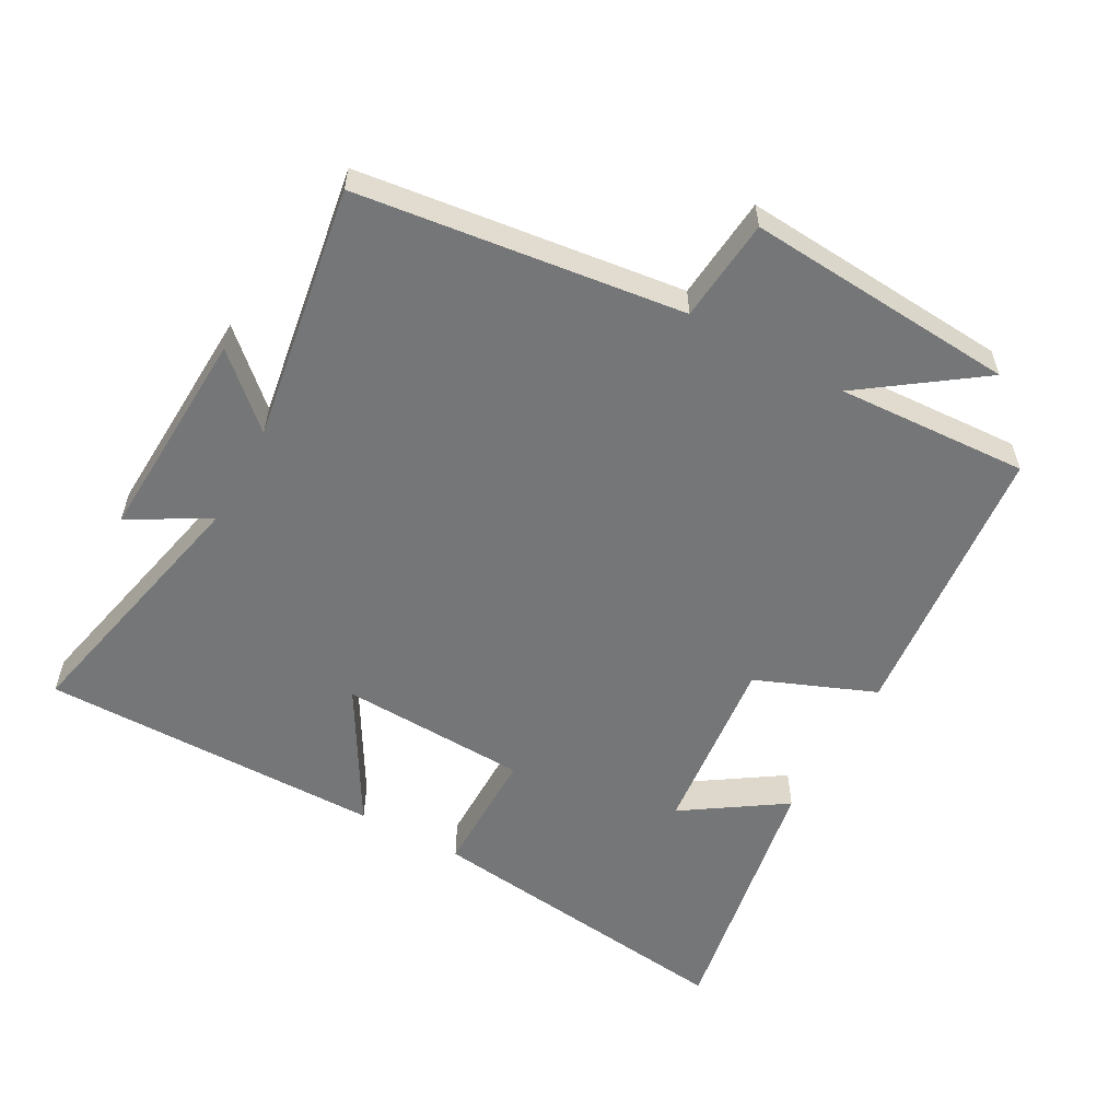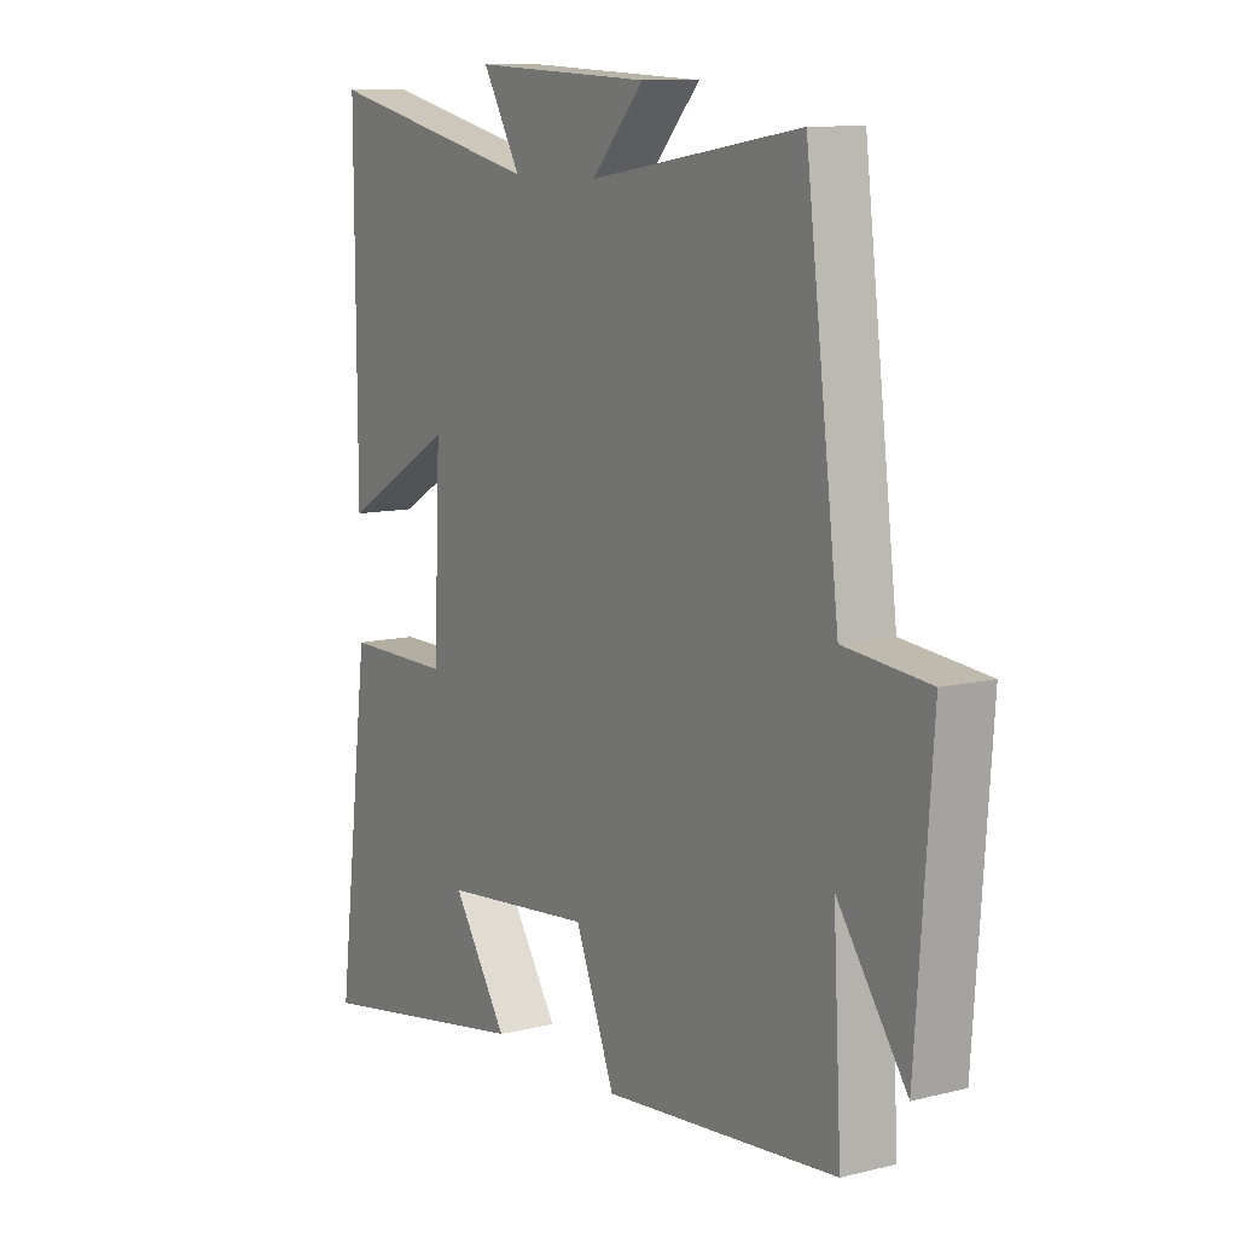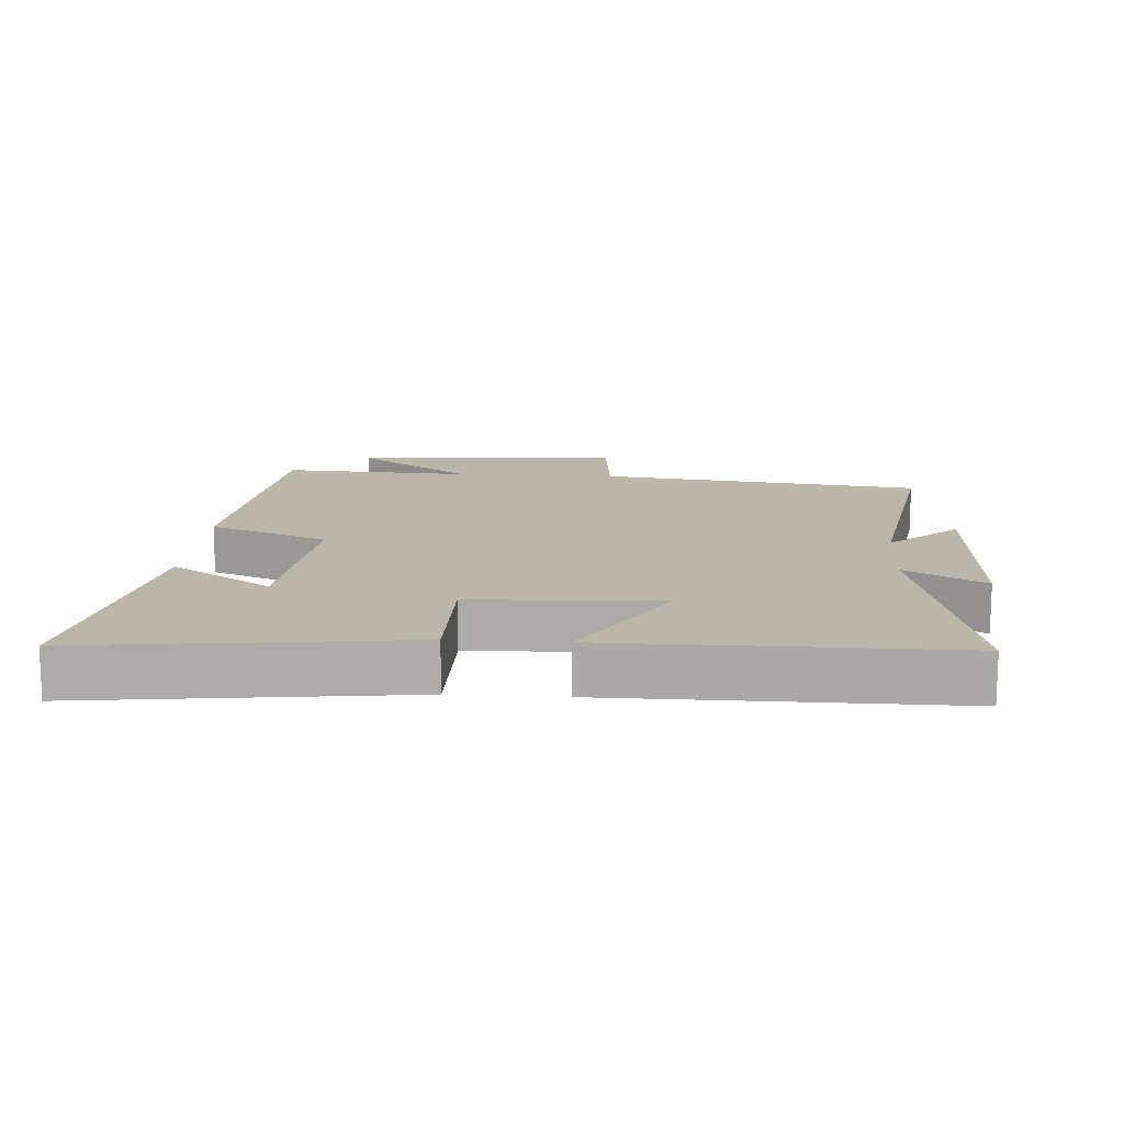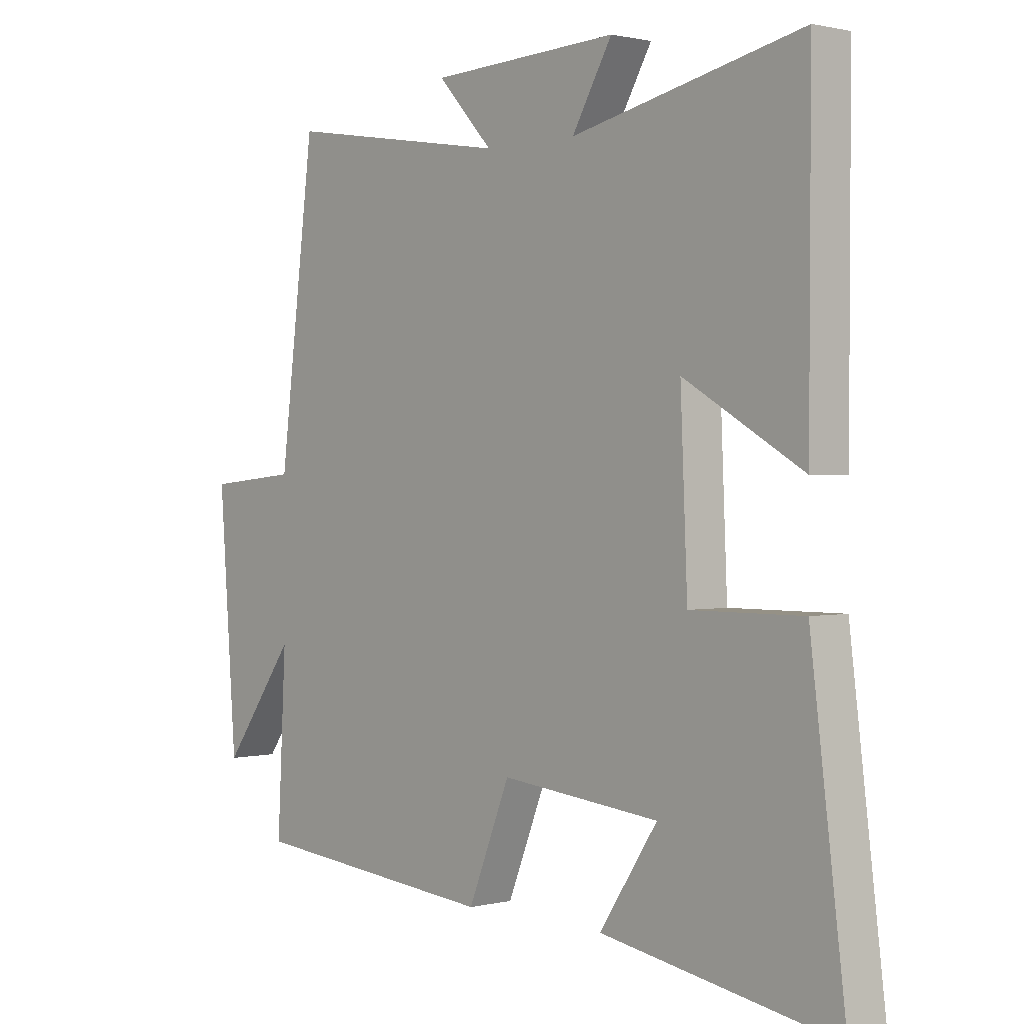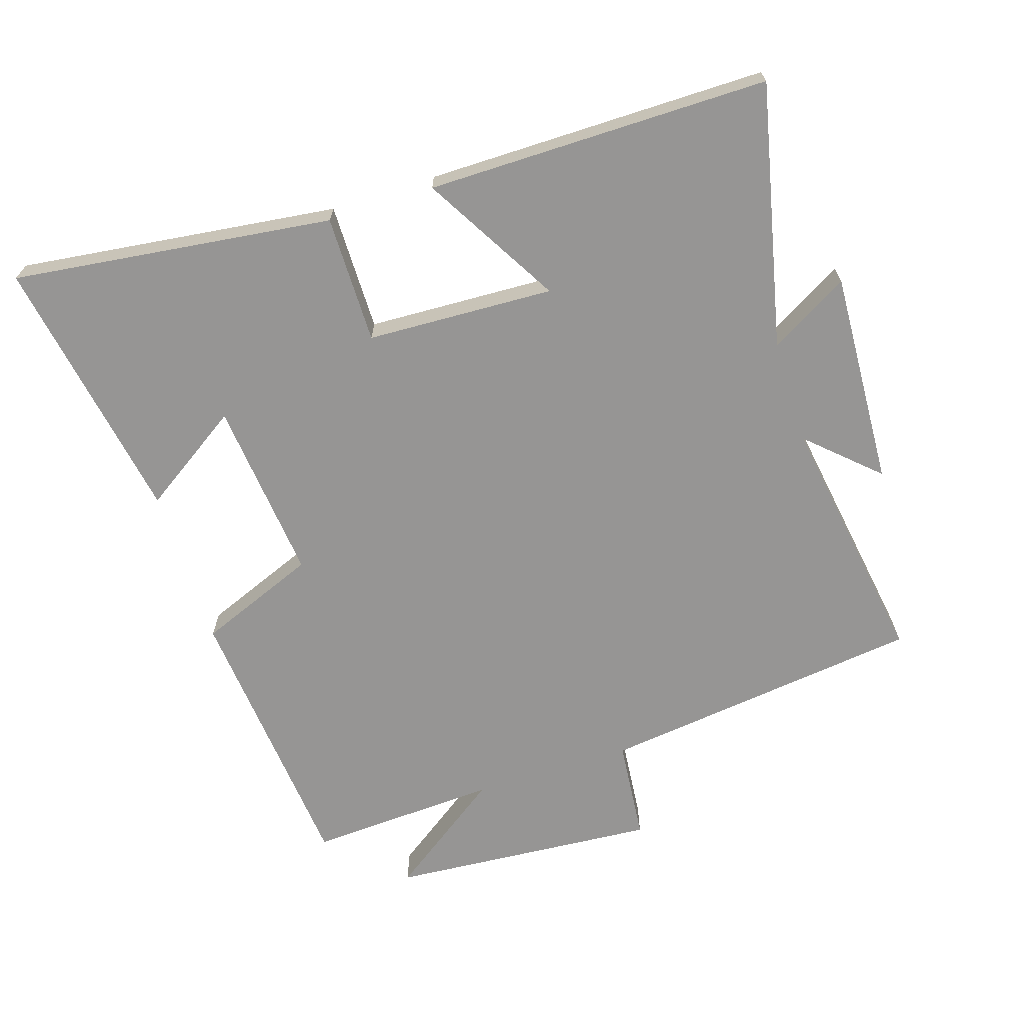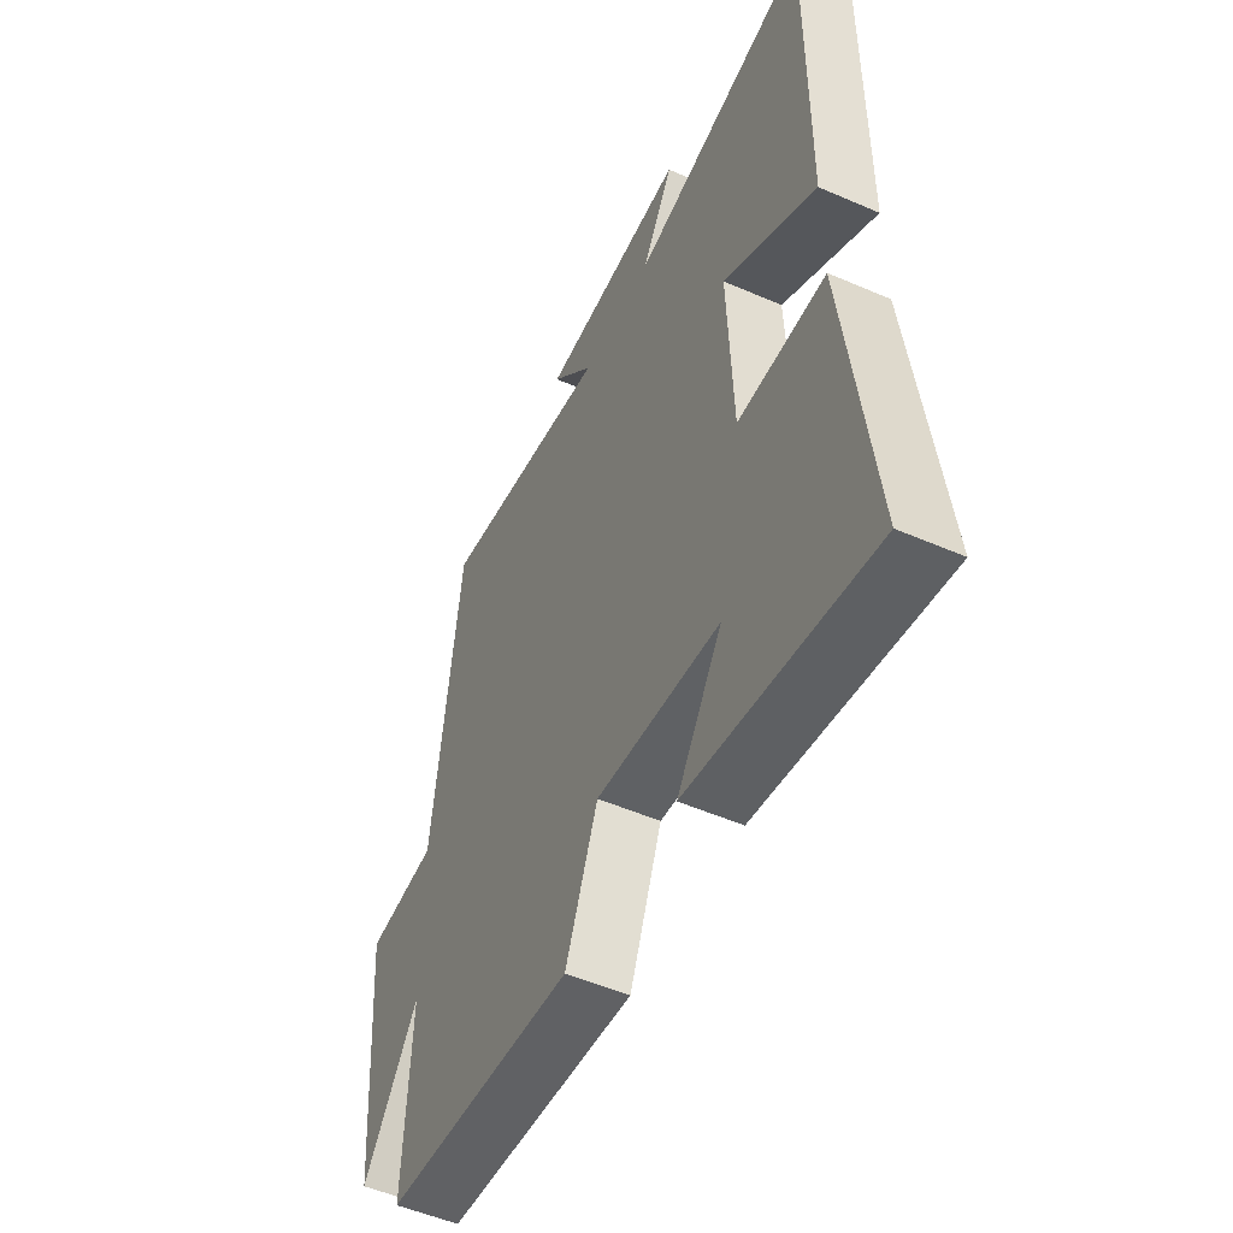
<metadata>
{"format":"obj","ext":"obj","renderer":"f3d","projection":"perspective","resolution":1024,"background":"white","views":[{"elev":-56.8,"azim":61.2,"up":"+Y"},{"elev":10.4,"azim":58.0,"up":"+Z"},{"elev":13.9,"azim":-86.1,"up":"+Y"},{"elev":1.0,"azim":-132.0,"up":"+Z"},{"elev":-67.5,"azim":-72.3,"up":"+Y"},{"elev":-51.6,"azim":-115.3,"up":"+Z"}]}
</metadata>
<code>
v 0.515 0.07 -0.46
v 0.09 0.07 -0.5
v 0.018 0.07 -0.321
v -0.256 0.07 -0.349
v -0.156 0.07 -0.5
v -0.56 0.07 -0.571
v -0.5 0.07 -0.088
v -0.307 0.07 -0.089
v -0.295 0.07 0.193
v -0.5 0.07 0.074
v -0.502 0.07 0.589
v -0.106 0.07 0.5
v -0.175 0.07 0.619
v 0.149 0.07 0.603
v 0.054 0.07 0.5
v 0.439 0.07 0.561
v 0.5 0.07 0.073
v 0.655 0.07 0.058
v 0.625 0.07 -0.348
v 0.5 0.07 -0.173
v 0.515 0 -0.46
v 0.09 0 -0.5
v 0.018 0 -0.321
v -0.256 0 -0.349
v -0.156 0 -0.5
v -0.56 0 -0.571
v -0.5 0 -0.088
v -0.307 0 -0.089
v -0.295 0 0.193
v -0.5 0 0.074
v -0.502 0 0.589
v -0.106 0 0.5
v -0.175 0 0.619
v 0.149 0 0.603
v 0.054 0 0.5
v 0.439 0 0.561
v 0.5 0 0.073
v 0.655 0 0.058
v 0.625 0 -0.348
v 0.5 0 -0.173
f 17 18 19 20
f 15 16 17 20
f 1 2 3
f 20 1 3
f 15 20 3
f 12 13 14 15
f 12 15 3 4
f 9 10 11 12
f 8 9 12 4
f 7 8 4
f 4 5 6 7
f 40 39 38 37
f 40 37 36 35
f 23 22 21
f 23 21 40
f 23 40 35
f 35 34 33 32
f 24 23 35 32
f 32 31 30 29
f 24 32 29 28
f 24 28 27
f 27 26 25 24
f 1 21 22 2
f 2 22 23 3
f 3 23 24 4
f 4 24 25 5
f 5 25 26 6
f 6 26 27 7
f 7 27 28 8
f 8 28 29 9
f 9 29 30 10
f 10 30 31 11
f 11 31 32 12
f 12 32 33 13
f 13 33 34 14
f 14 34 35 15
f 15 35 36 16
f 16 36 37 17
f 17 37 38 18
f 18 38 39 19
f 19 39 40 20
f 20 40 21 1

</code>
